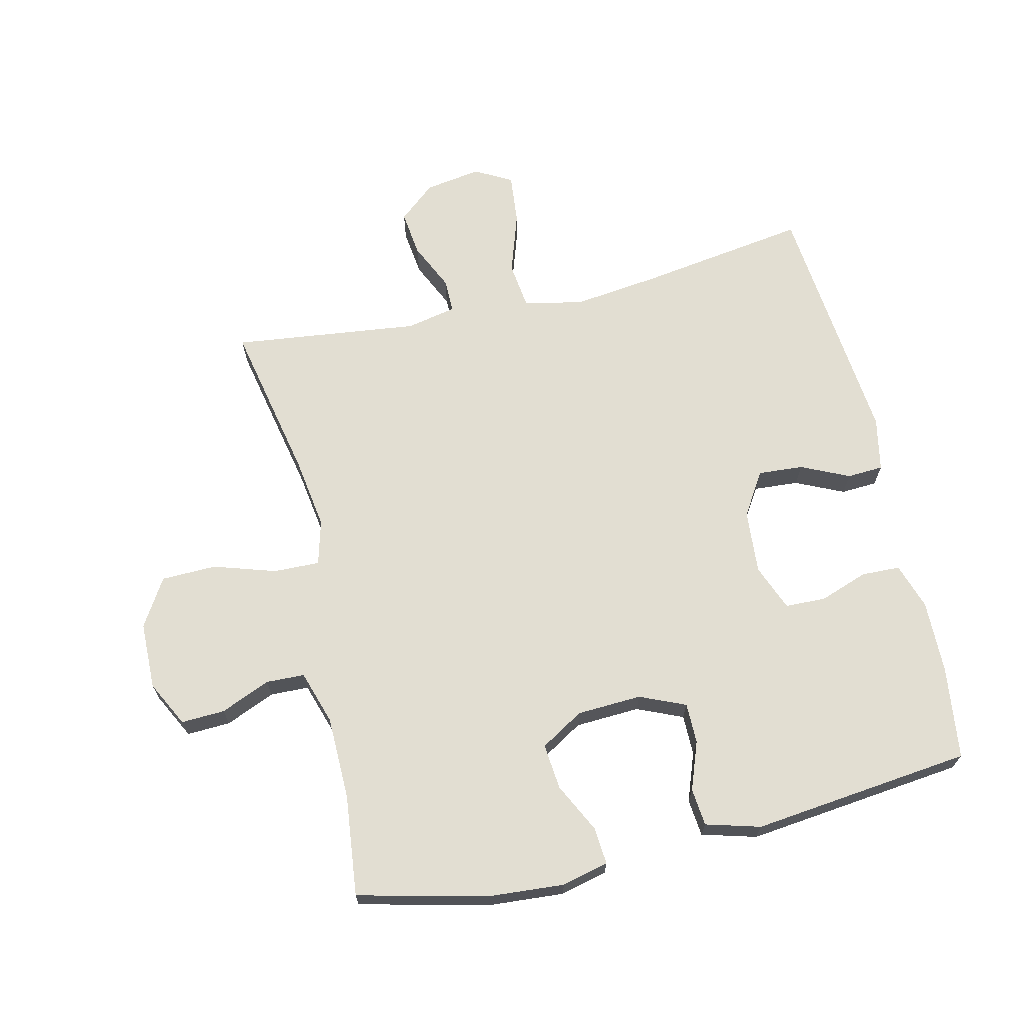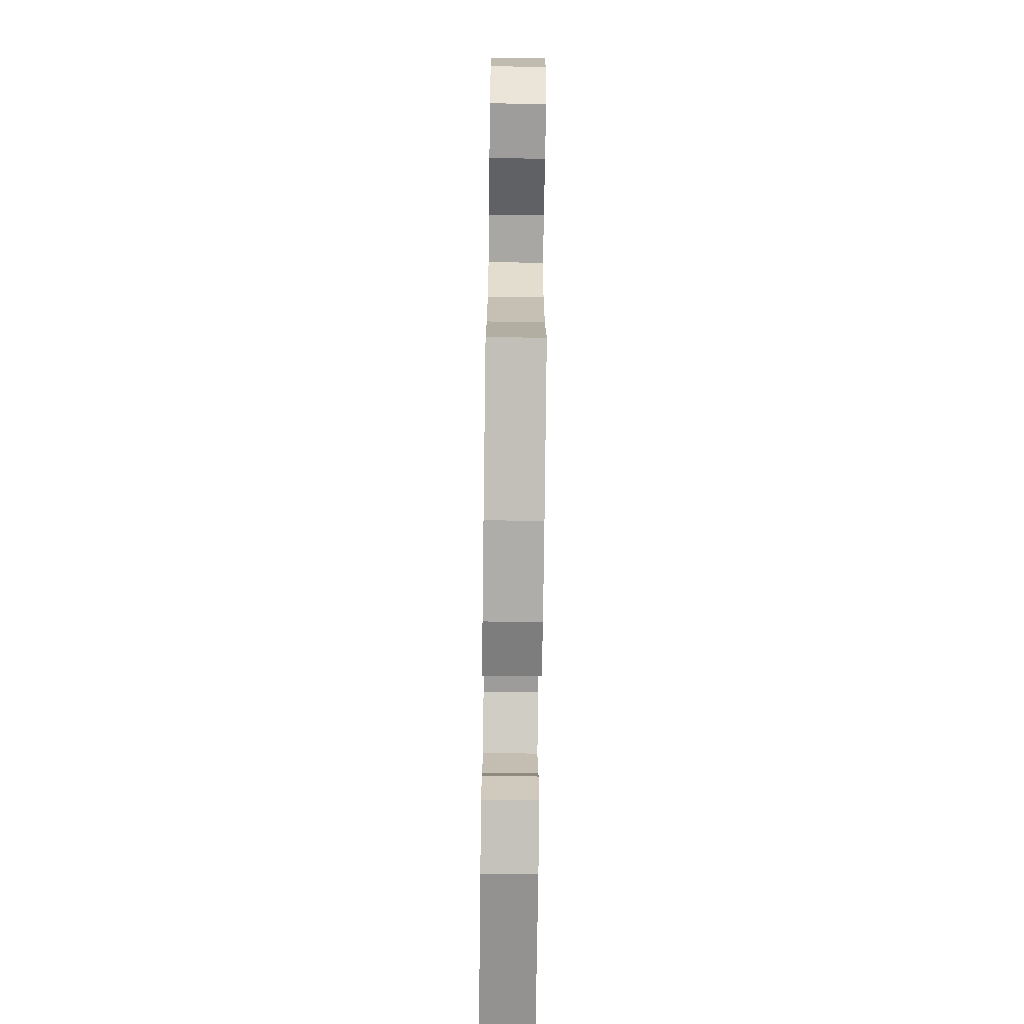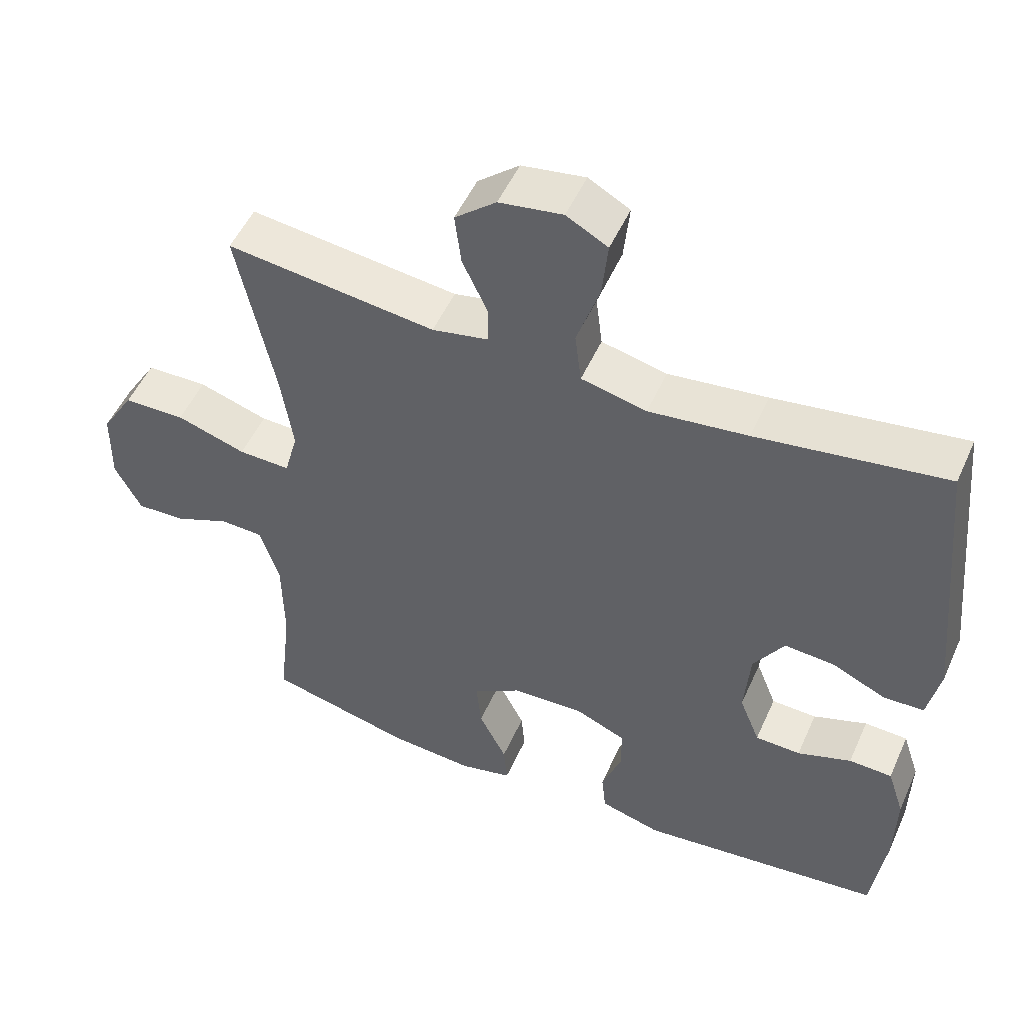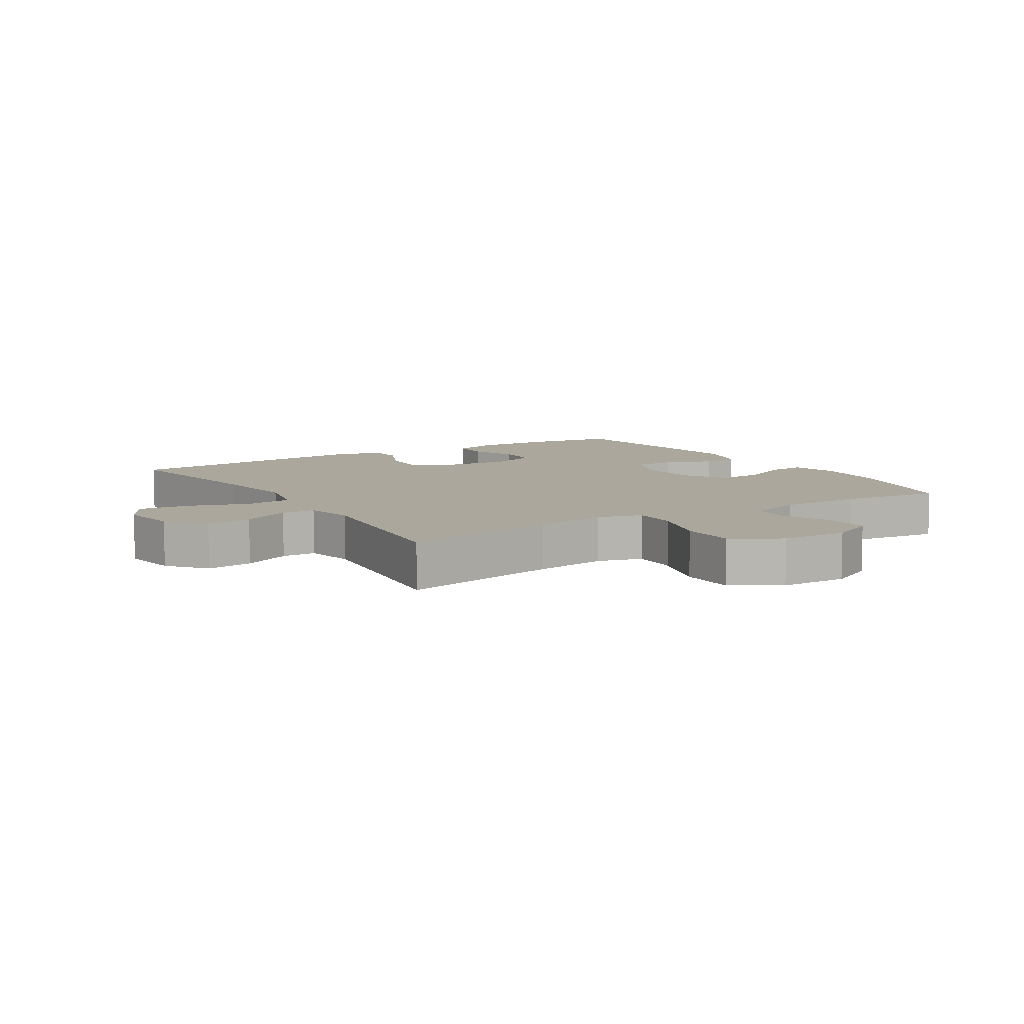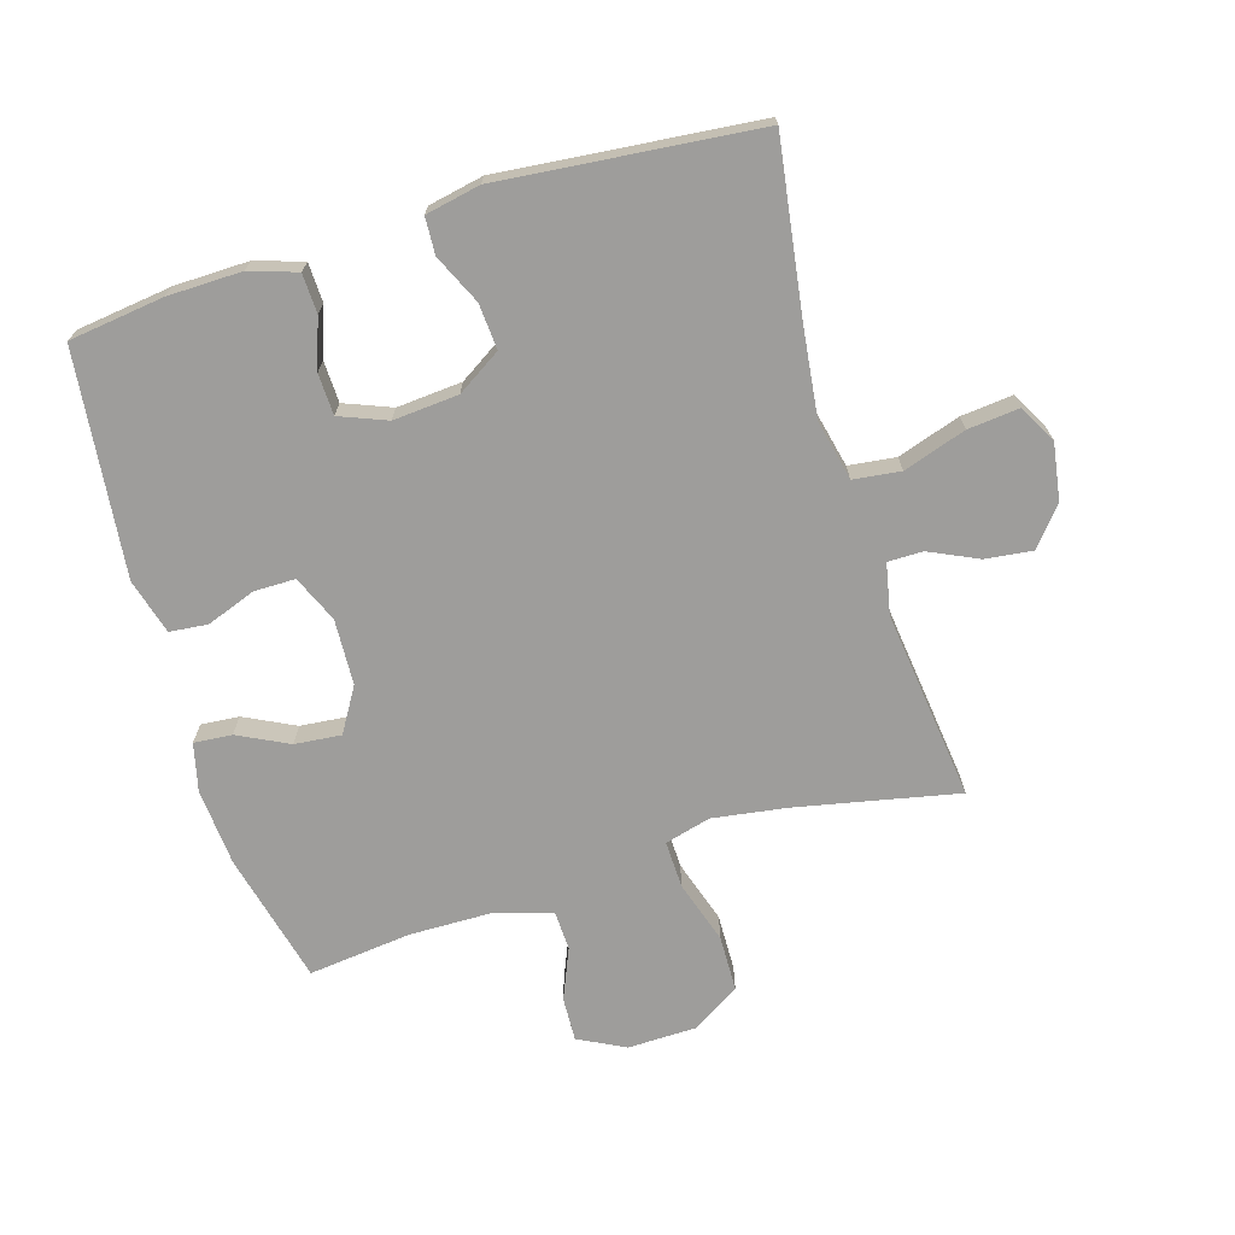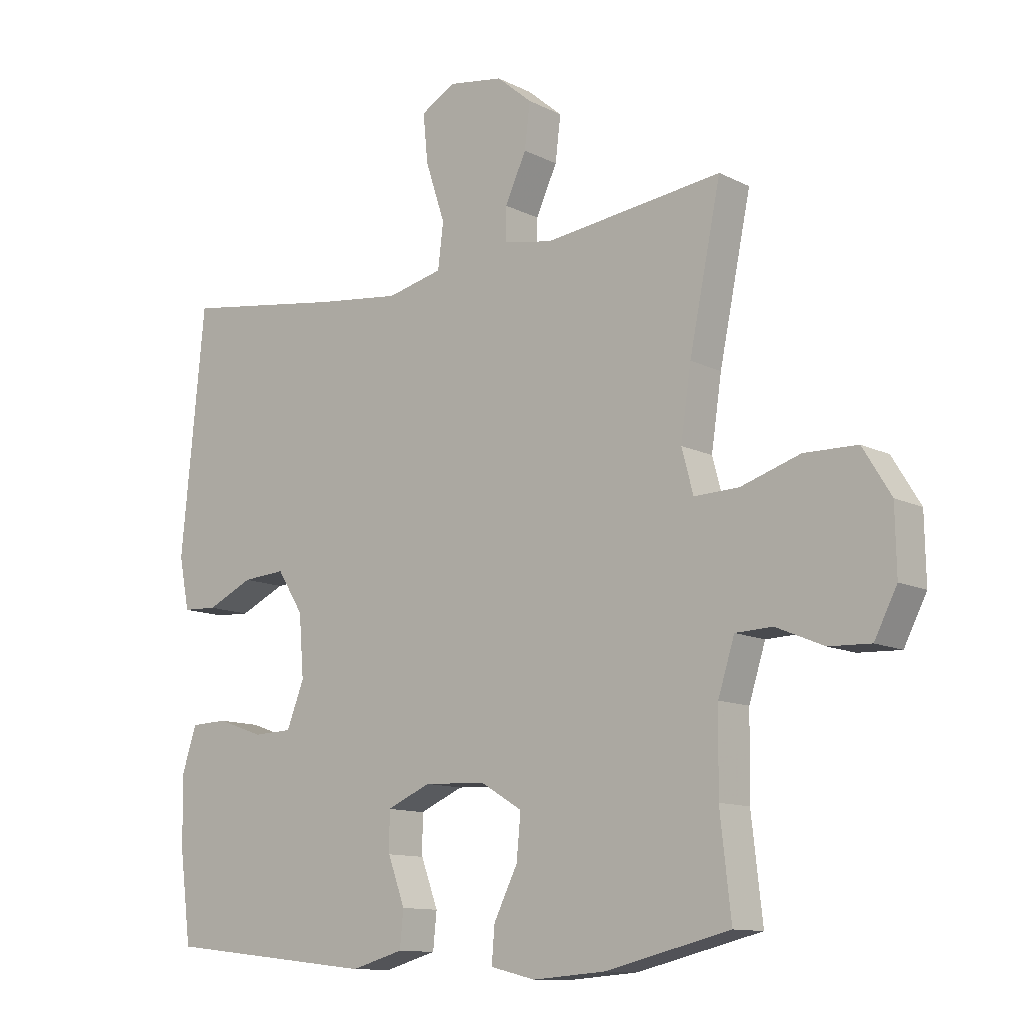
<metadata>
{"format":"obj","ext":"obj","renderer":"f3d","projection":"perspective","resolution":1024,"background":"white","views":[{"elev":67.9,"azim":166.9,"up":"+Y"},{"elev":-72.9,"azim":89.3,"up":"+Z"},{"elev":51.4,"azim":-156.3,"up":"+Z"},{"elev":8.3,"azim":58.2,"up":"+Y"},{"elev":-70.4,"azim":-73.1,"up":"+Y"},{"elev":-11.7,"azim":40.0,"up":"+Z"}]}
</metadata>
<code>
v -0.5 0.07 0.5
v -0.234 0.07 0.46
v -0.095 0.07 0.443
v -0.003 0.07 0.464
v 0.006 0.07 0.537
v -0.026 0.07 0.634
v -0.034 0.07 0.714
v 0.024 0.07 0.746
v 0.113 0.07 0.732
v 0.171 0.07 0.683
v 0.162 0.07 0.61
v 0.127 0.07 0.535
v 0.127 0.07 0.481
v 0.206 0.07 0.465
v 0.5 0.07 0.5
v 0.448 0.07 0.249
v 0.431 0.07 0.135
v 0.45 0.07 0.064
v 0.523 0.07 0.066
v 0.621 0.07 0.097
v 0.708 0.07 0.095
v 0.754 0.07 0.02
v 0.756 0.07 -0.086
v 0.719 0.07 -0.158
v 0.65 0.07 -0.155
v 0.572 0.07 -0.122
v 0.511 0.07 -0.124
v 0.484 0.07 -0.209
v 0.482 0.07 -0.34
v 0.5 0.07 -0.5
v 0.296 0.07 -0.549
v 0.176 0.07 -0.558
v 0.102 0.07 -0.54
v 0.107 0.07 -0.481
v 0.146 0.07 -0.403
v 0.153 0.07 -0.331
v 0.085 0.07 -0.29
v -0.017 0.07 -0.285
v -0.089 0.07 -0.316
v -0.089 0.07 -0.38
v -0.061 0.07 -0.456
v -0.067 0.07 -0.515
v -0.153 0.07 -0.539
v -0.5 0.07 -0.5
v -0.519 0.07 -0.353
v -0.521 0.07 -0.238
v -0.497 0.07 -0.165
v -0.436 0.07 -0.163
v -0.36 0.07 -0.19
v -0.296 0.07 -0.188
v -0.267 0.07 -0.115
v -0.275 0.07 -0.014
v -0.318 0.07 0.054
v -0.389 0.07 0.049
v -0.465 0.07 0.014
v -0.522 0.07 0.017
v -0.539 0.07 0.102
v -0.5 0 0.5
v -0.234 0 0.46
v -0.095 0 0.443
v -0.003 0 0.464
v 0.006 0 0.537
v -0.026 0 0.634
v -0.034 0 0.714
v 0.024 0 0.746
v 0.113 0 0.732
v 0.171 0 0.683
v 0.162 0 0.61
v 0.127 0 0.535
v 0.127 0 0.481
v 0.206 0 0.465
v 0.5 0 0.5
v 0.448 0 0.249
v 0.431 0 0.135
v 0.45 0 0.064
v 0.523 0 0.066
v 0.621 0 0.097
v 0.708 0 0.095
v 0.754 0 0.02
v 0.756 0 -0.086
v 0.719 0 -0.158
v 0.65 0 -0.155
v 0.572 0 -0.122
v 0.511 0 -0.124
v 0.484 0 -0.209
v 0.482 0 -0.34
v 0.5 0 -0.5
v 0.296 0 -0.549
v 0.176 0 -0.558
v 0.102 0 -0.54
v 0.107 0 -0.481
v 0.146 0 -0.403
v 0.153 0 -0.331
v 0.085 0 -0.29
v -0.017 0 -0.285
v -0.089 0 -0.316
v -0.089 0 -0.38
v -0.061 0 -0.456
v -0.067 0 -0.515
v -0.153 0 -0.539
v -0.5 0 -0.5
v -0.519 0 -0.353
v -0.521 0 -0.238
v -0.497 0 -0.165
v -0.436 0 -0.163
v -0.36 0 -0.19
v -0.296 0 -0.188
v -0.267 0 -0.115
v -0.275 0 -0.014
v -0.318 0 0.054
v -0.389 0 0.049
v -0.465 0 0.014
v -0.522 0 0.017
v -0.539 0 0.102
f 57 1 2
f 56 57 2
f 55 56 2
f 54 55 2
f 53 54 2 3
f 52 53 3 4
f 51 52 4
f 50 51 4
f 47 48 49
f 46 47 49
f 45 46 49
f 44 45 49
f 43 44 49
f 42 43 49
f 41 42 49
f 40 41 49
f 39 40 49 50
f 38 39 50 4
f 33 34 35
f 32 33 35
f 31 32 35
f 30 31 35
f 29 30 35
f 28 29 35 36
f 27 28 36 37
f 24 25 26
f 23 24 26
f 22 23 26
f 21 22 26
f 20 21 26
f 19 20 26
f 18 19 26 27
f 14 15 16
f 13 14 16 17
f 10 11 12
f 9 10 12
f 8 9 12
f 7 8 12
f 6 7 12
f 5 6 12
f 5 12 13
f 4 5 13
f 38 4 13
f 37 38 13
f 27 37 13
f 18 27 13
f 13 17 18
f 59 58 114
f 59 114 113
f 59 113 112
f 59 112 111
f 60 59 111 110
f 61 60 110 109
f 61 109 108
f 61 108 107
f 106 105 104
f 106 104 103
f 106 103 102
f 106 102 101
f 106 101 100
f 106 100 99
f 106 99 98
f 106 98 97
f 107 106 97 96
f 61 107 96 95
f 92 91 90
f 92 90 89
f 92 89 88
f 92 88 87
f 92 87 86
f 93 92 86 85
f 94 93 85 84
f 83 82 81
f 83 81 80
f 83 80 79
f 83 79 78
f 83 78 77
f 83 77 76
f 84 83 76 75
f 73 72 71
f 74 73 71 70
f 69 68 67
f 69 67 66
f 69 66 65
f 69 65 64
f 69 64 63
f 69 63 62
f 70 69 62
f 70 62 61
f 70 61 95
f 70 95 94
f 70 94 84
f 70 84 75
f 75 74 70
f 1 58 59 2
f 2 59 60 3
f 3 60 61 4
f 4 61 62 5
f 5 62 63 6
f 6 63 64 7
f 7 64 65 8
f 8 65 66 9
f 9 66 67 10
f 10 67 68 11
f 11 68 69 12
f 12 69 70 13
f 13 70 71 14
f 14 71 72 15
f 15 72 73 16
f 16 73 74 17
f 17 74 75 18
f 18 75 76 19
f 19 76 77 20
f 20 77 78 21
f 21 78 79 22
f 22 79 80 23
f 23 80 81 24
f 24 81 82 25
f 25 82 83 26
f 26 83 84 27
f 27 84 85 28
f 28 85 86 29
f 29 86 87 30
f 30 87 88 31
f 31 88 89 32
f 32 89 90 33
f 33 90 91 34
f 34 91 92 35
f 35 92 93 36
f 36 93 94 37
f 37 94 95 38
f 38 95 96 39
f 39 96 97 40
f 40 97 98 41
f 41 98 99 42
f 42 99 100 43
f 43 100 101 44
f 44 101 102 45
f 45 102 103 46
f 46 103 104 47
f 47 104 105 48
f 48 105 106 49
f 49 106 107 50
f 50 107 108 51
f 51 108 109 52
f 52 109 110 53
f 53 110 111 54
f 54 111 112 55
f 55 112 113 56
f 56 113 114 57
f 57 114 58 1

</code>
